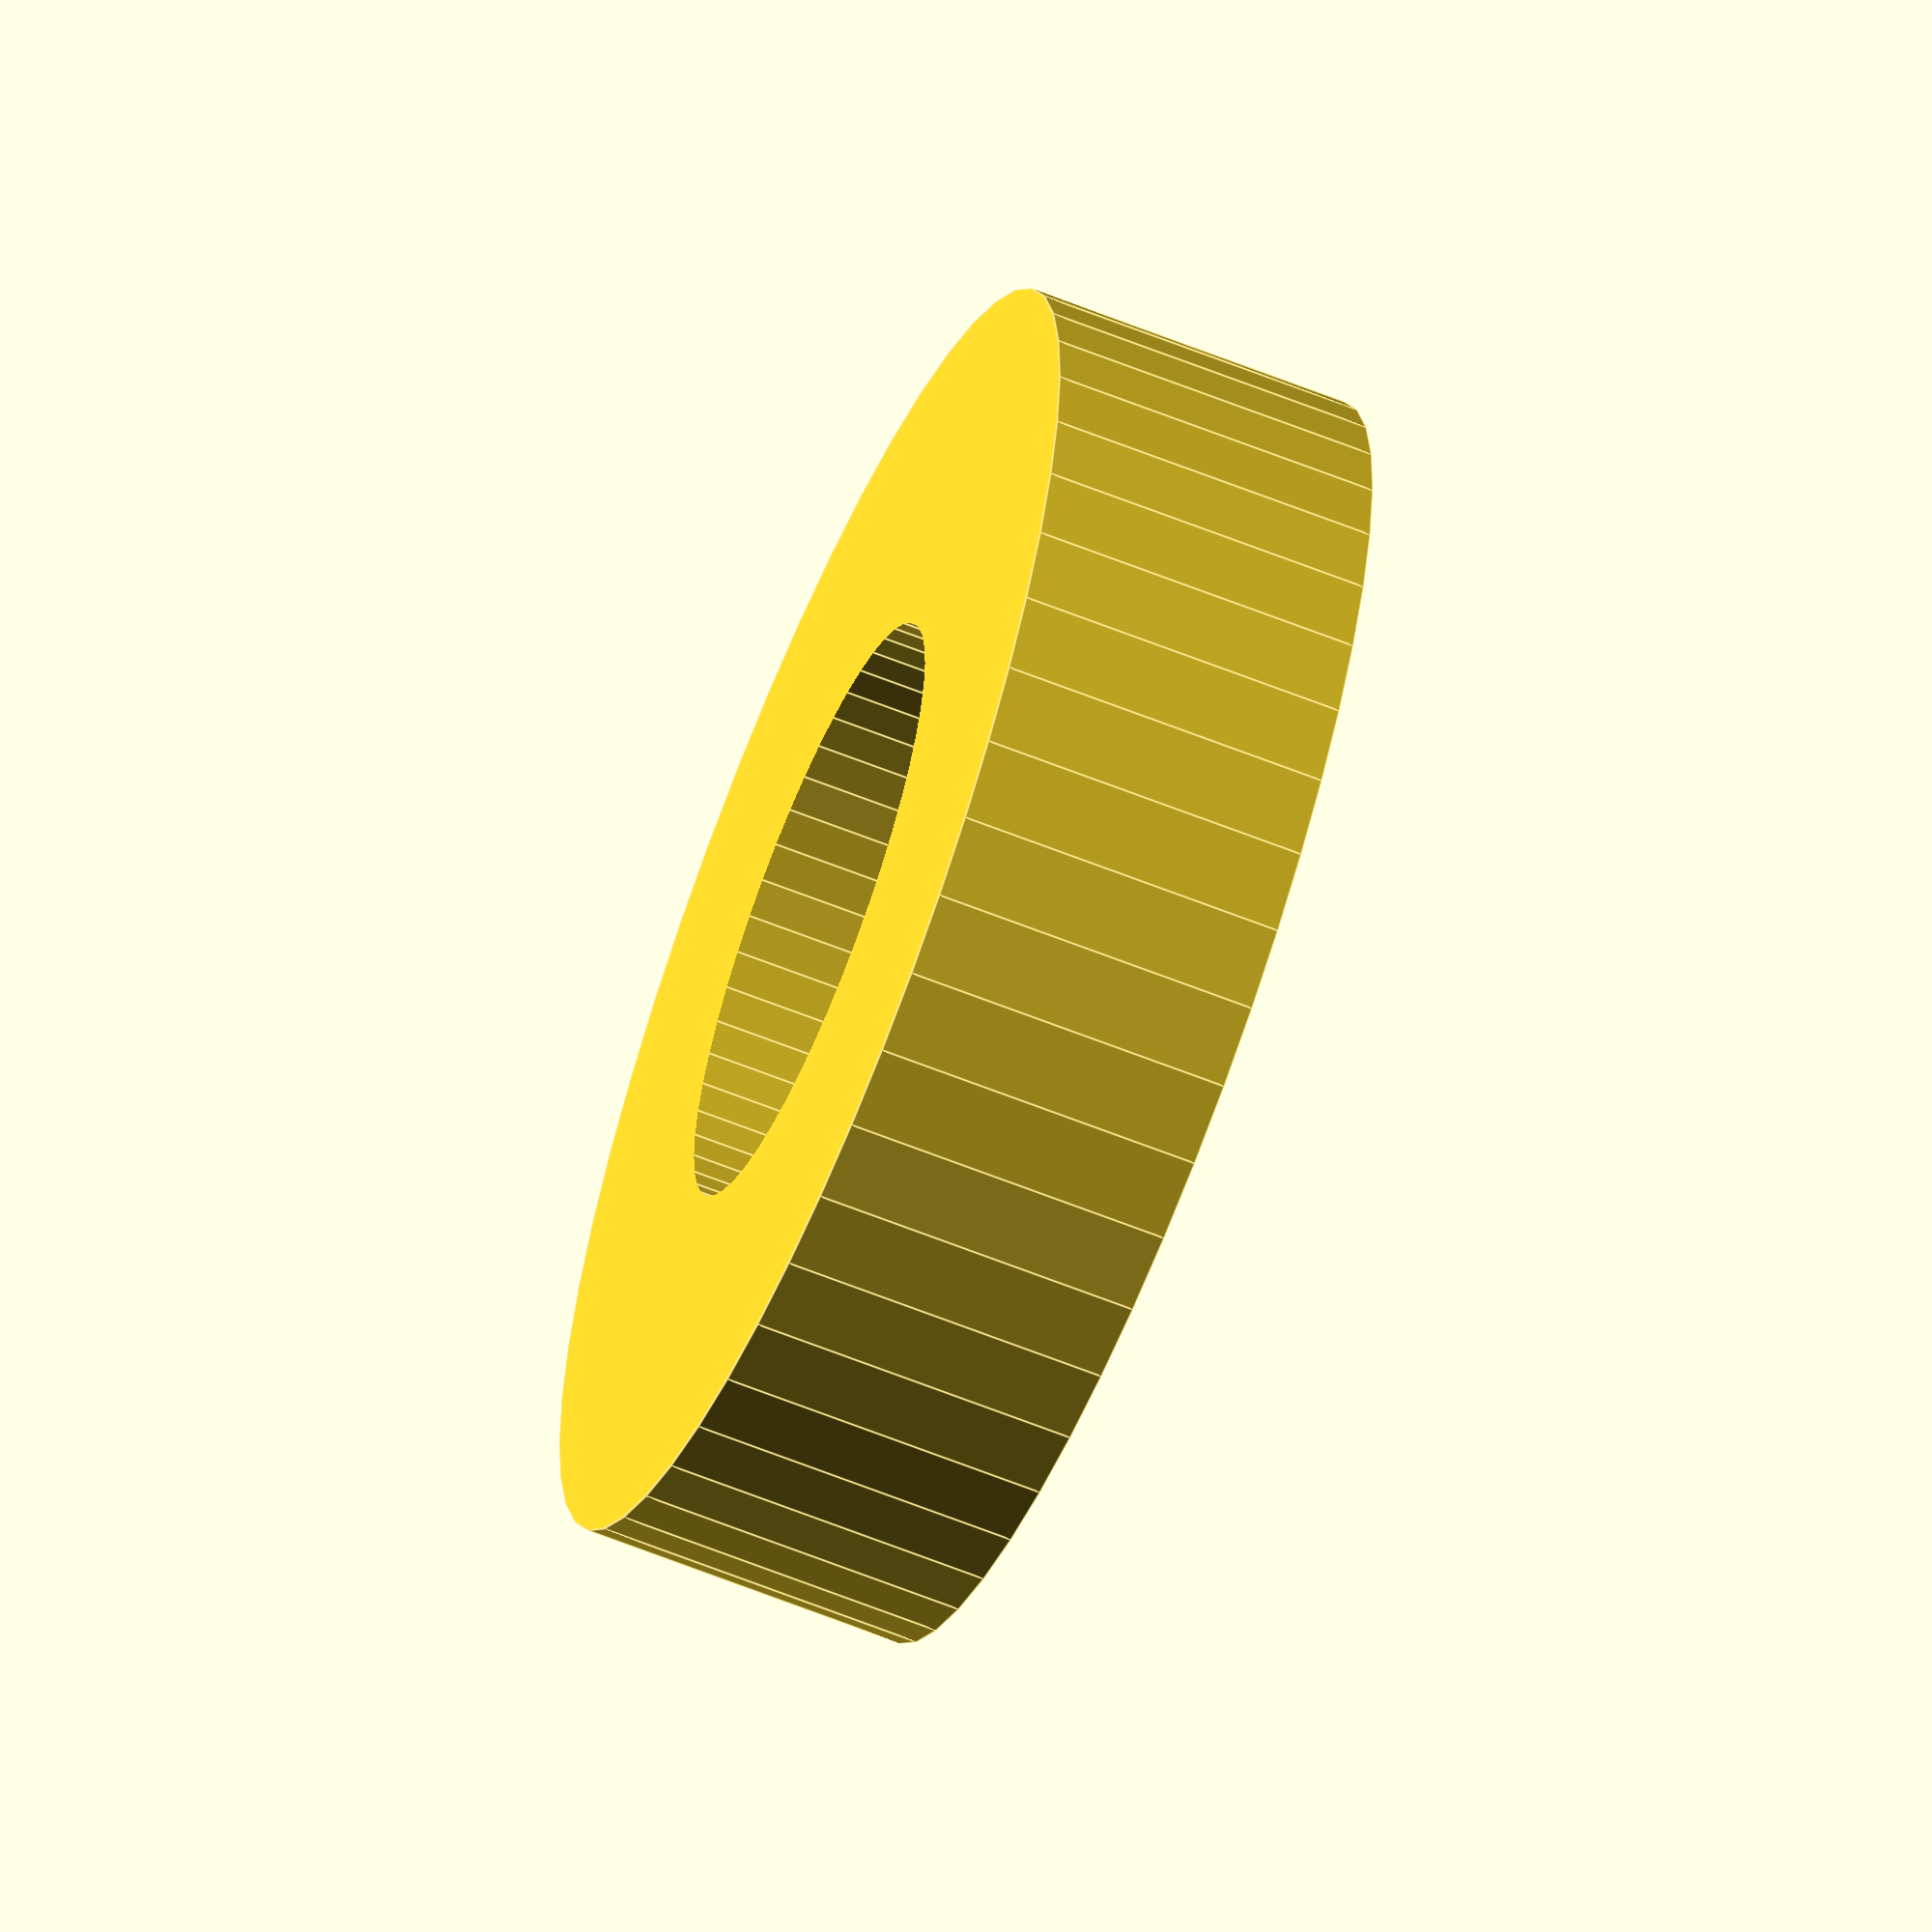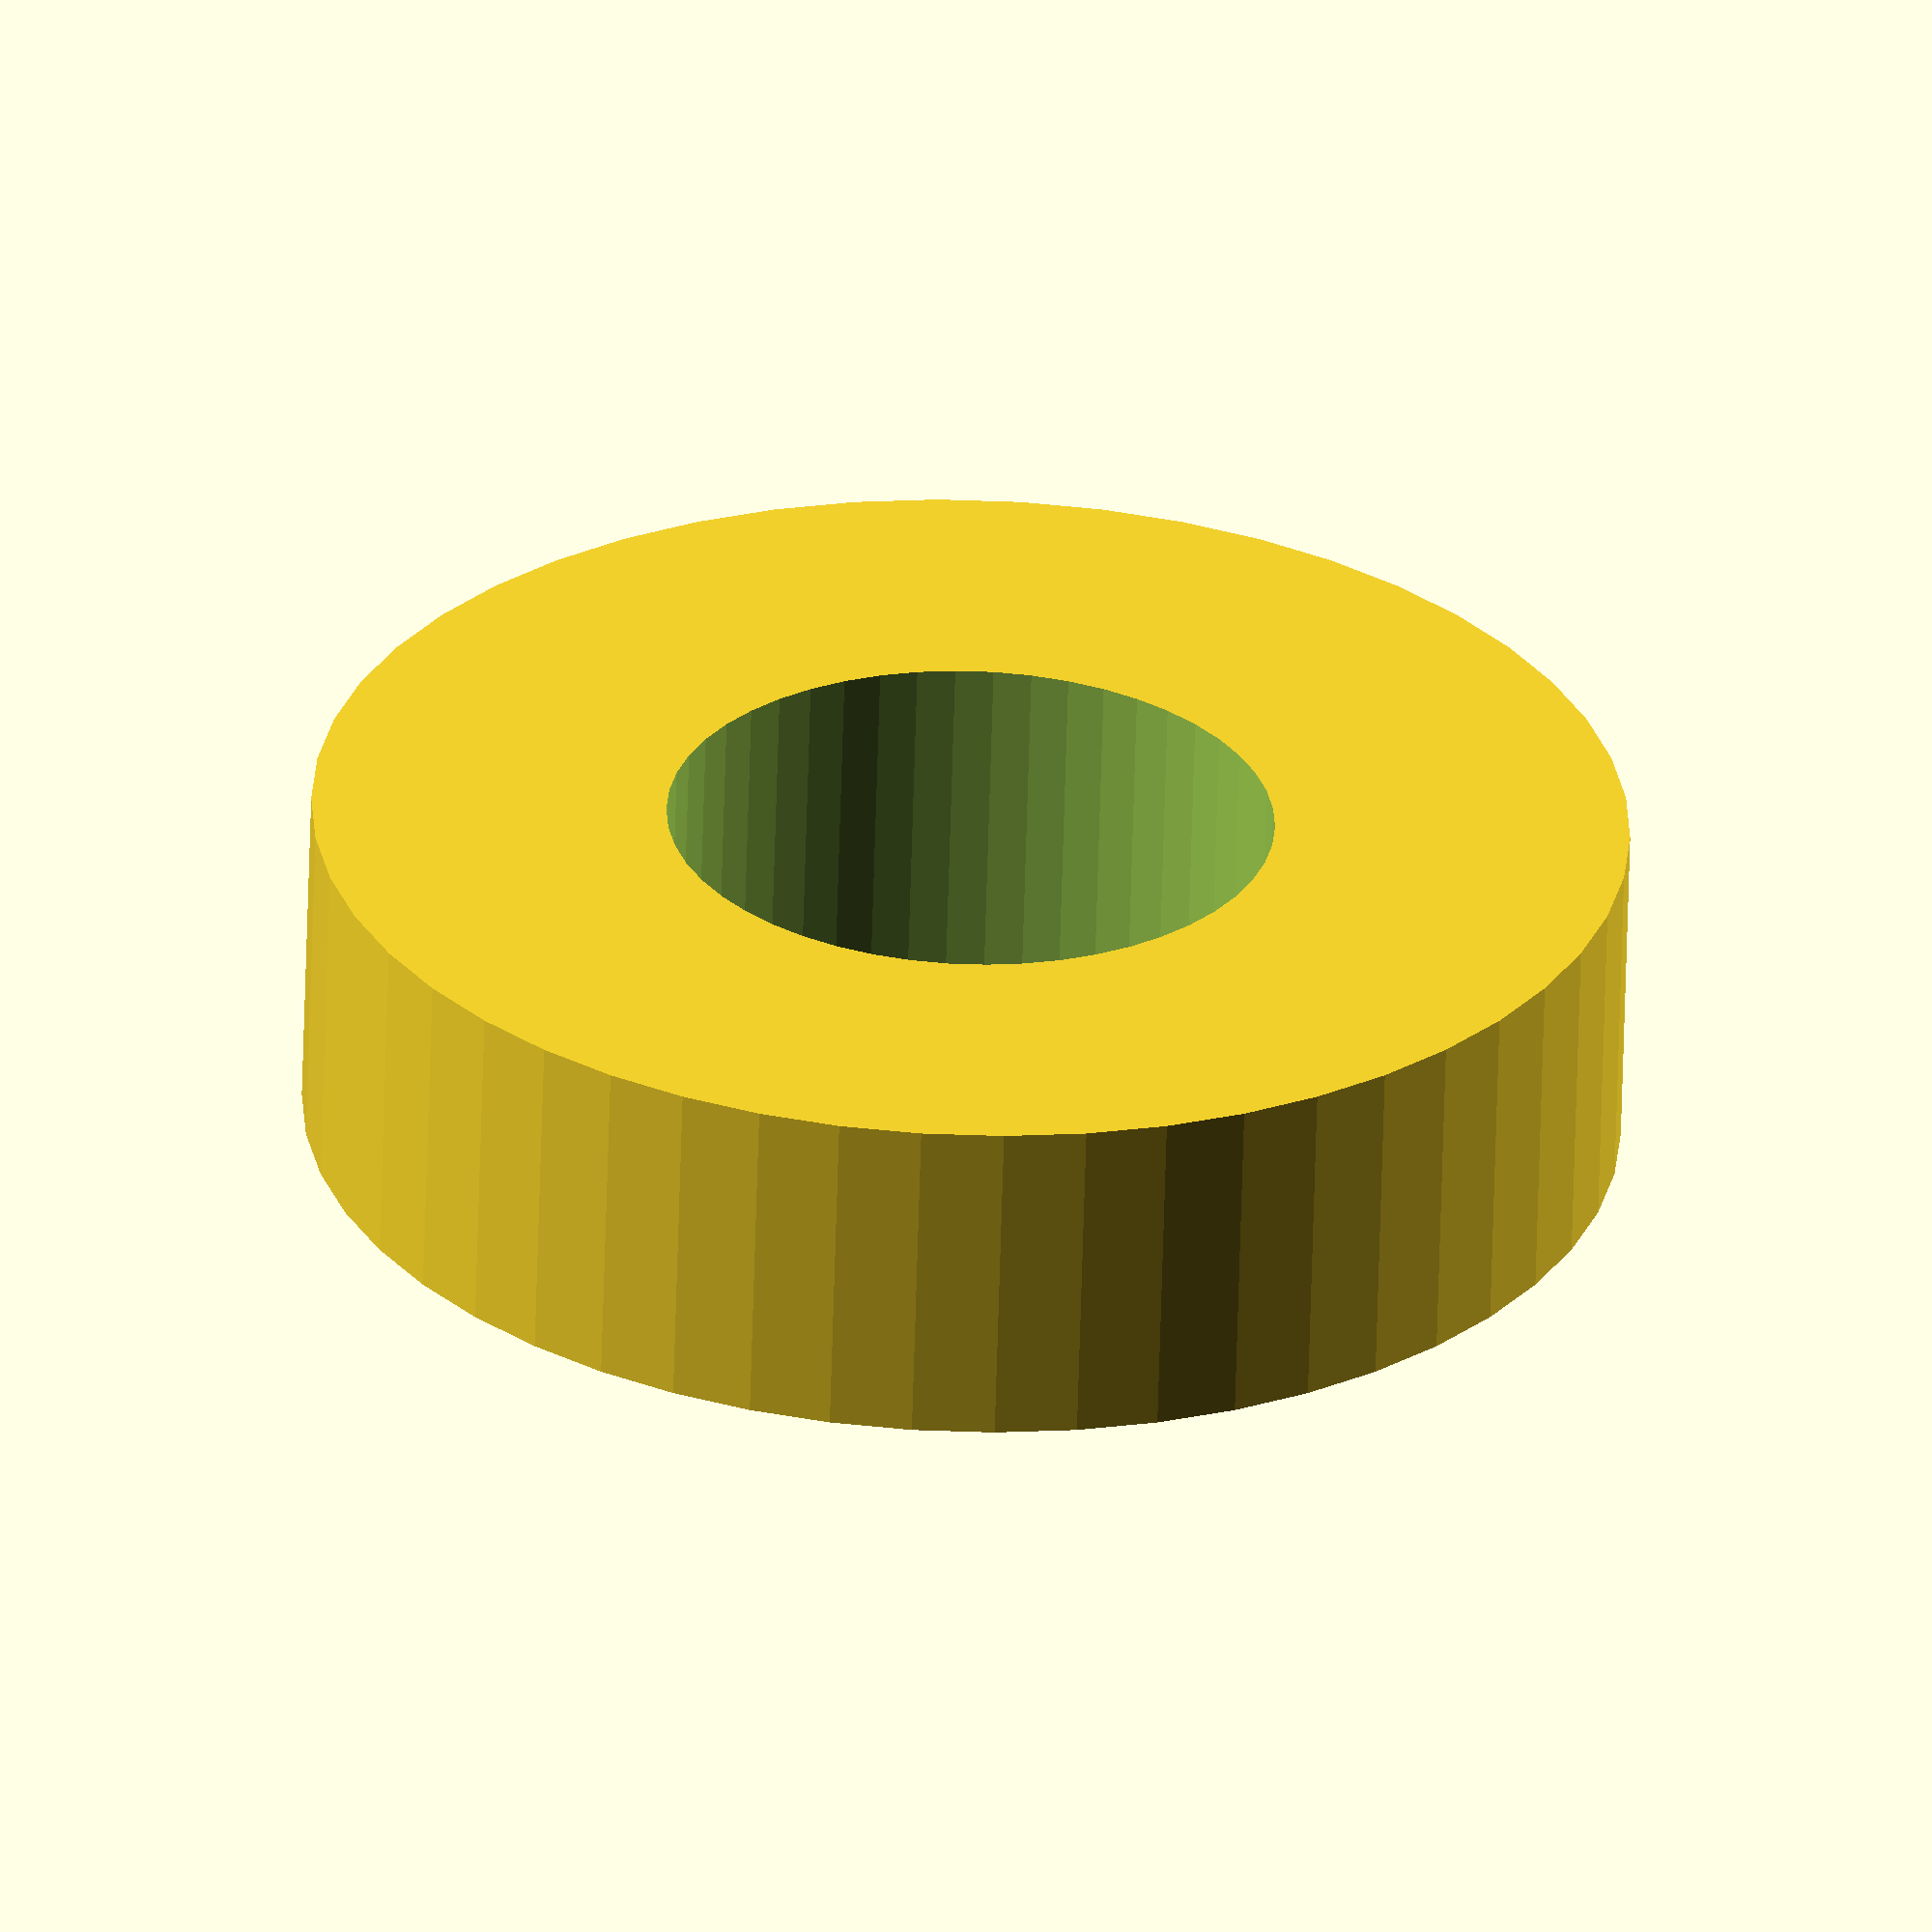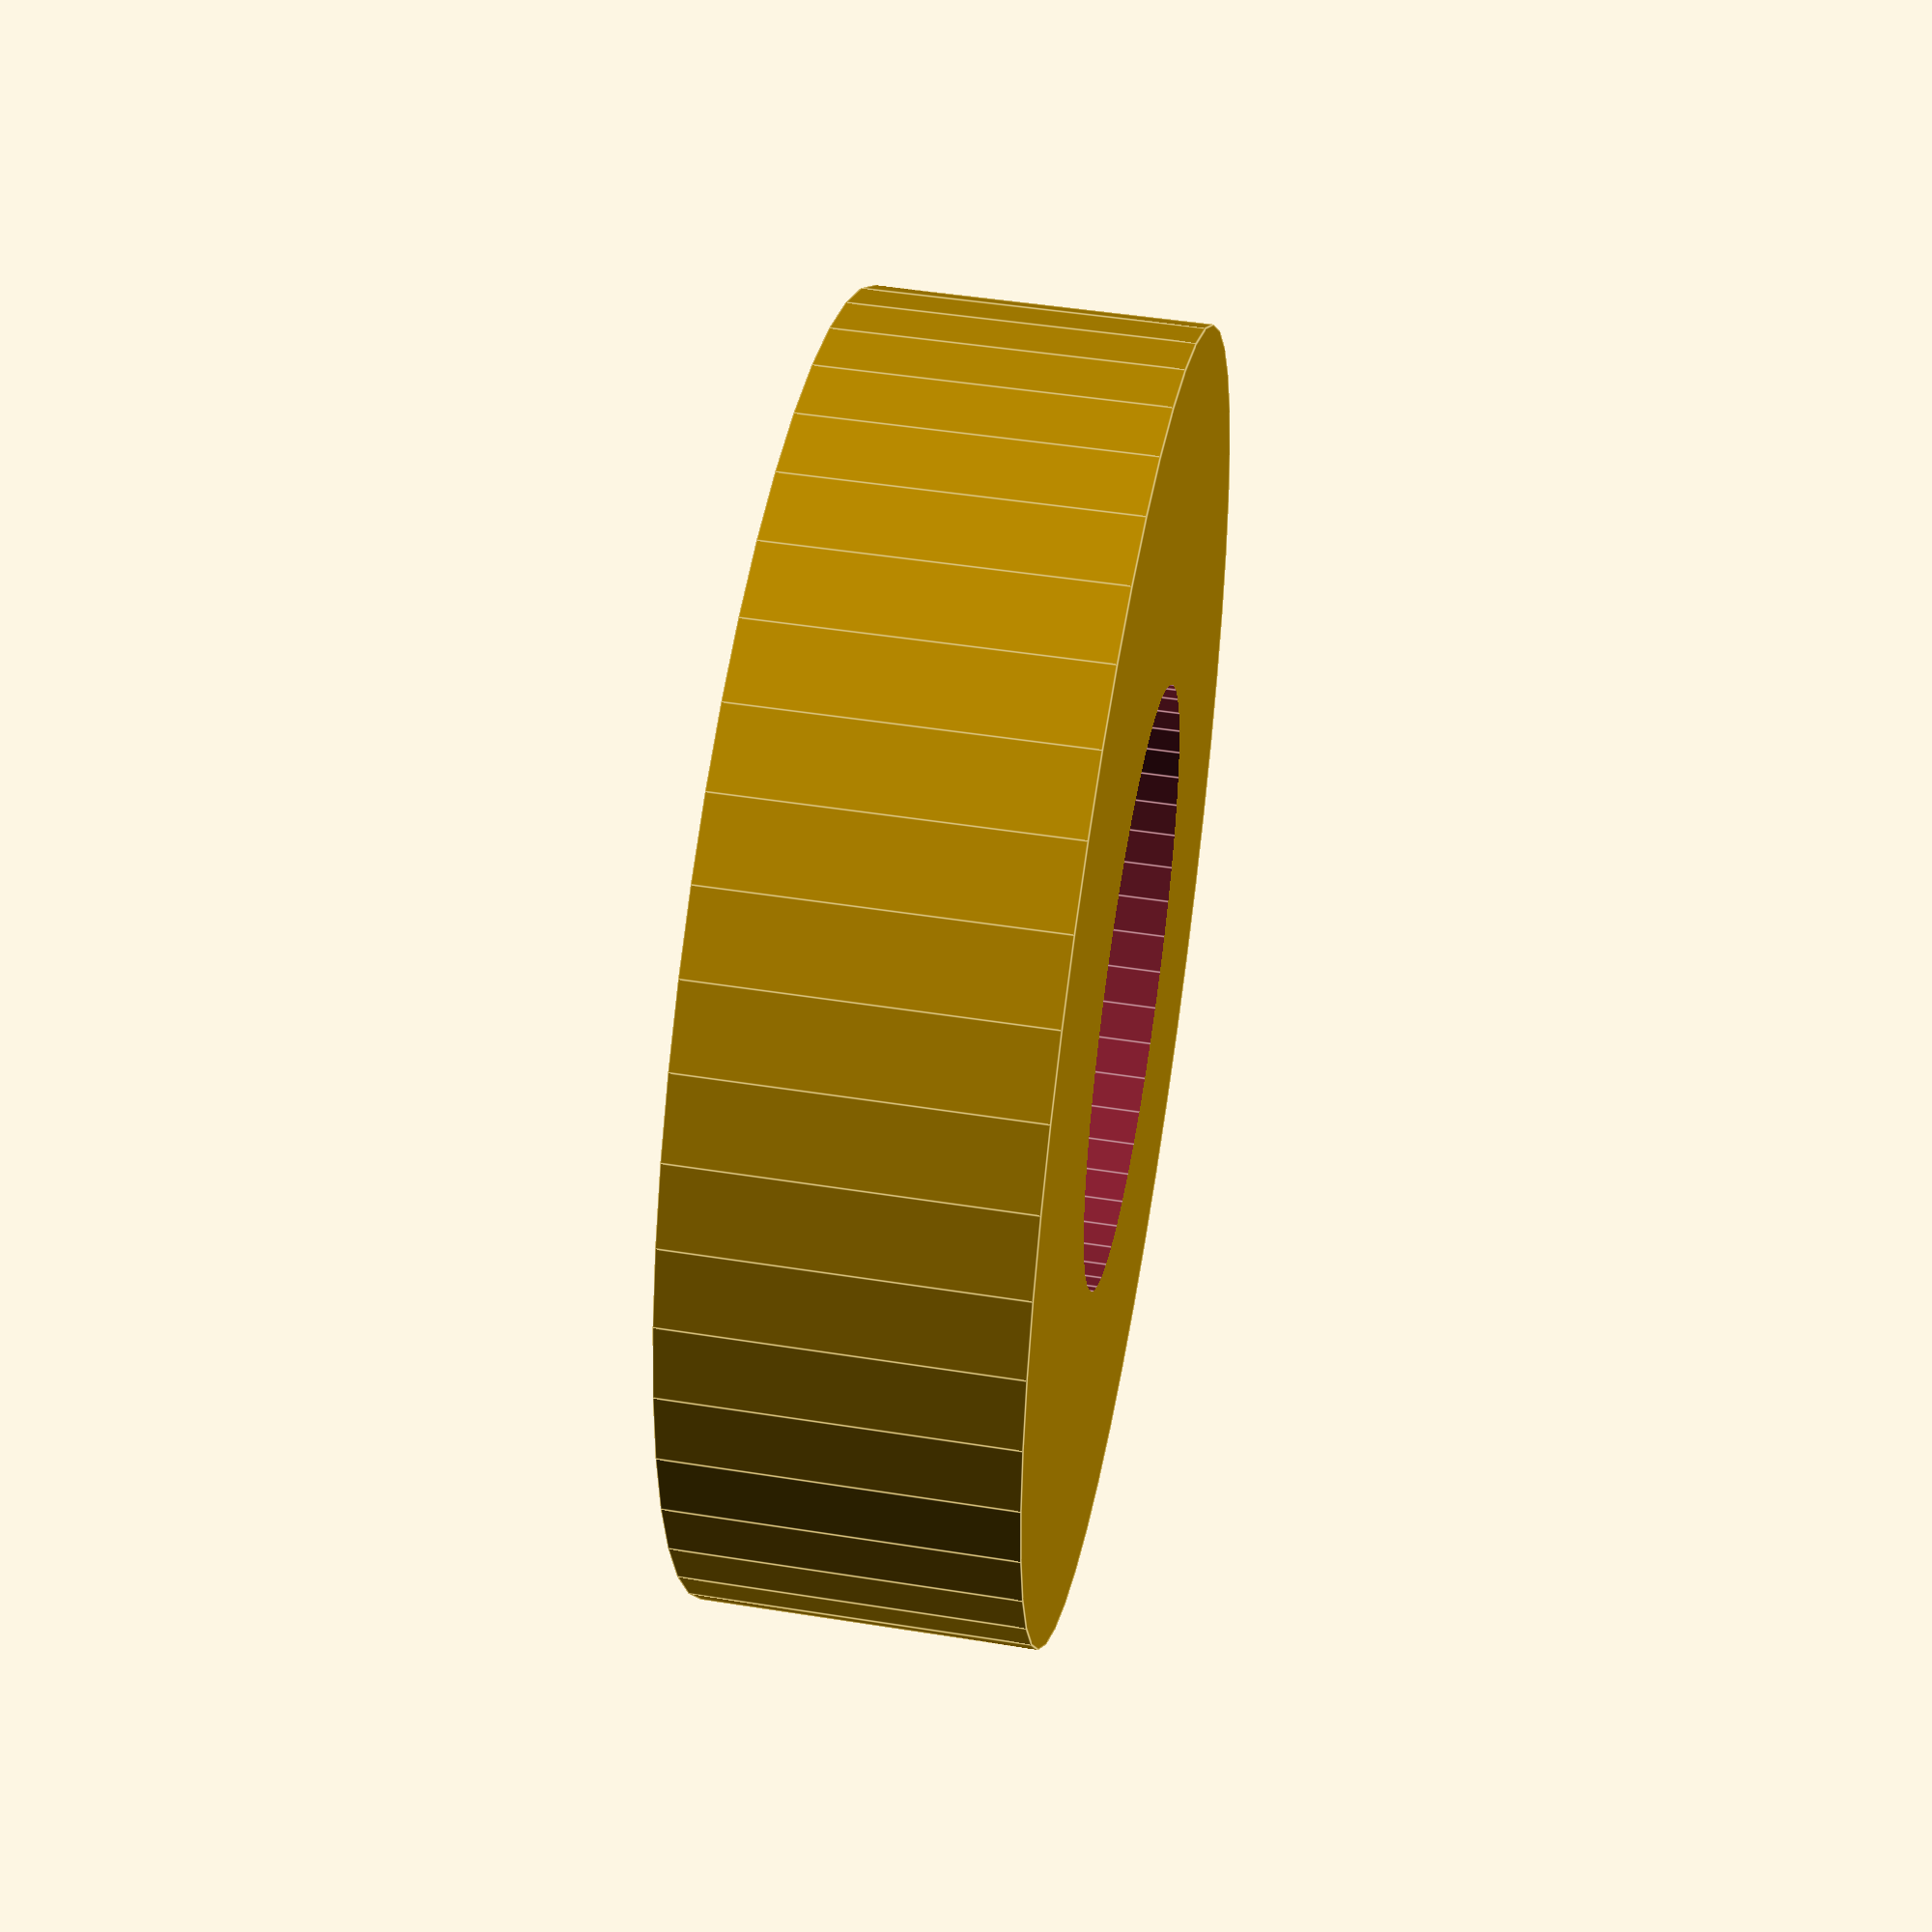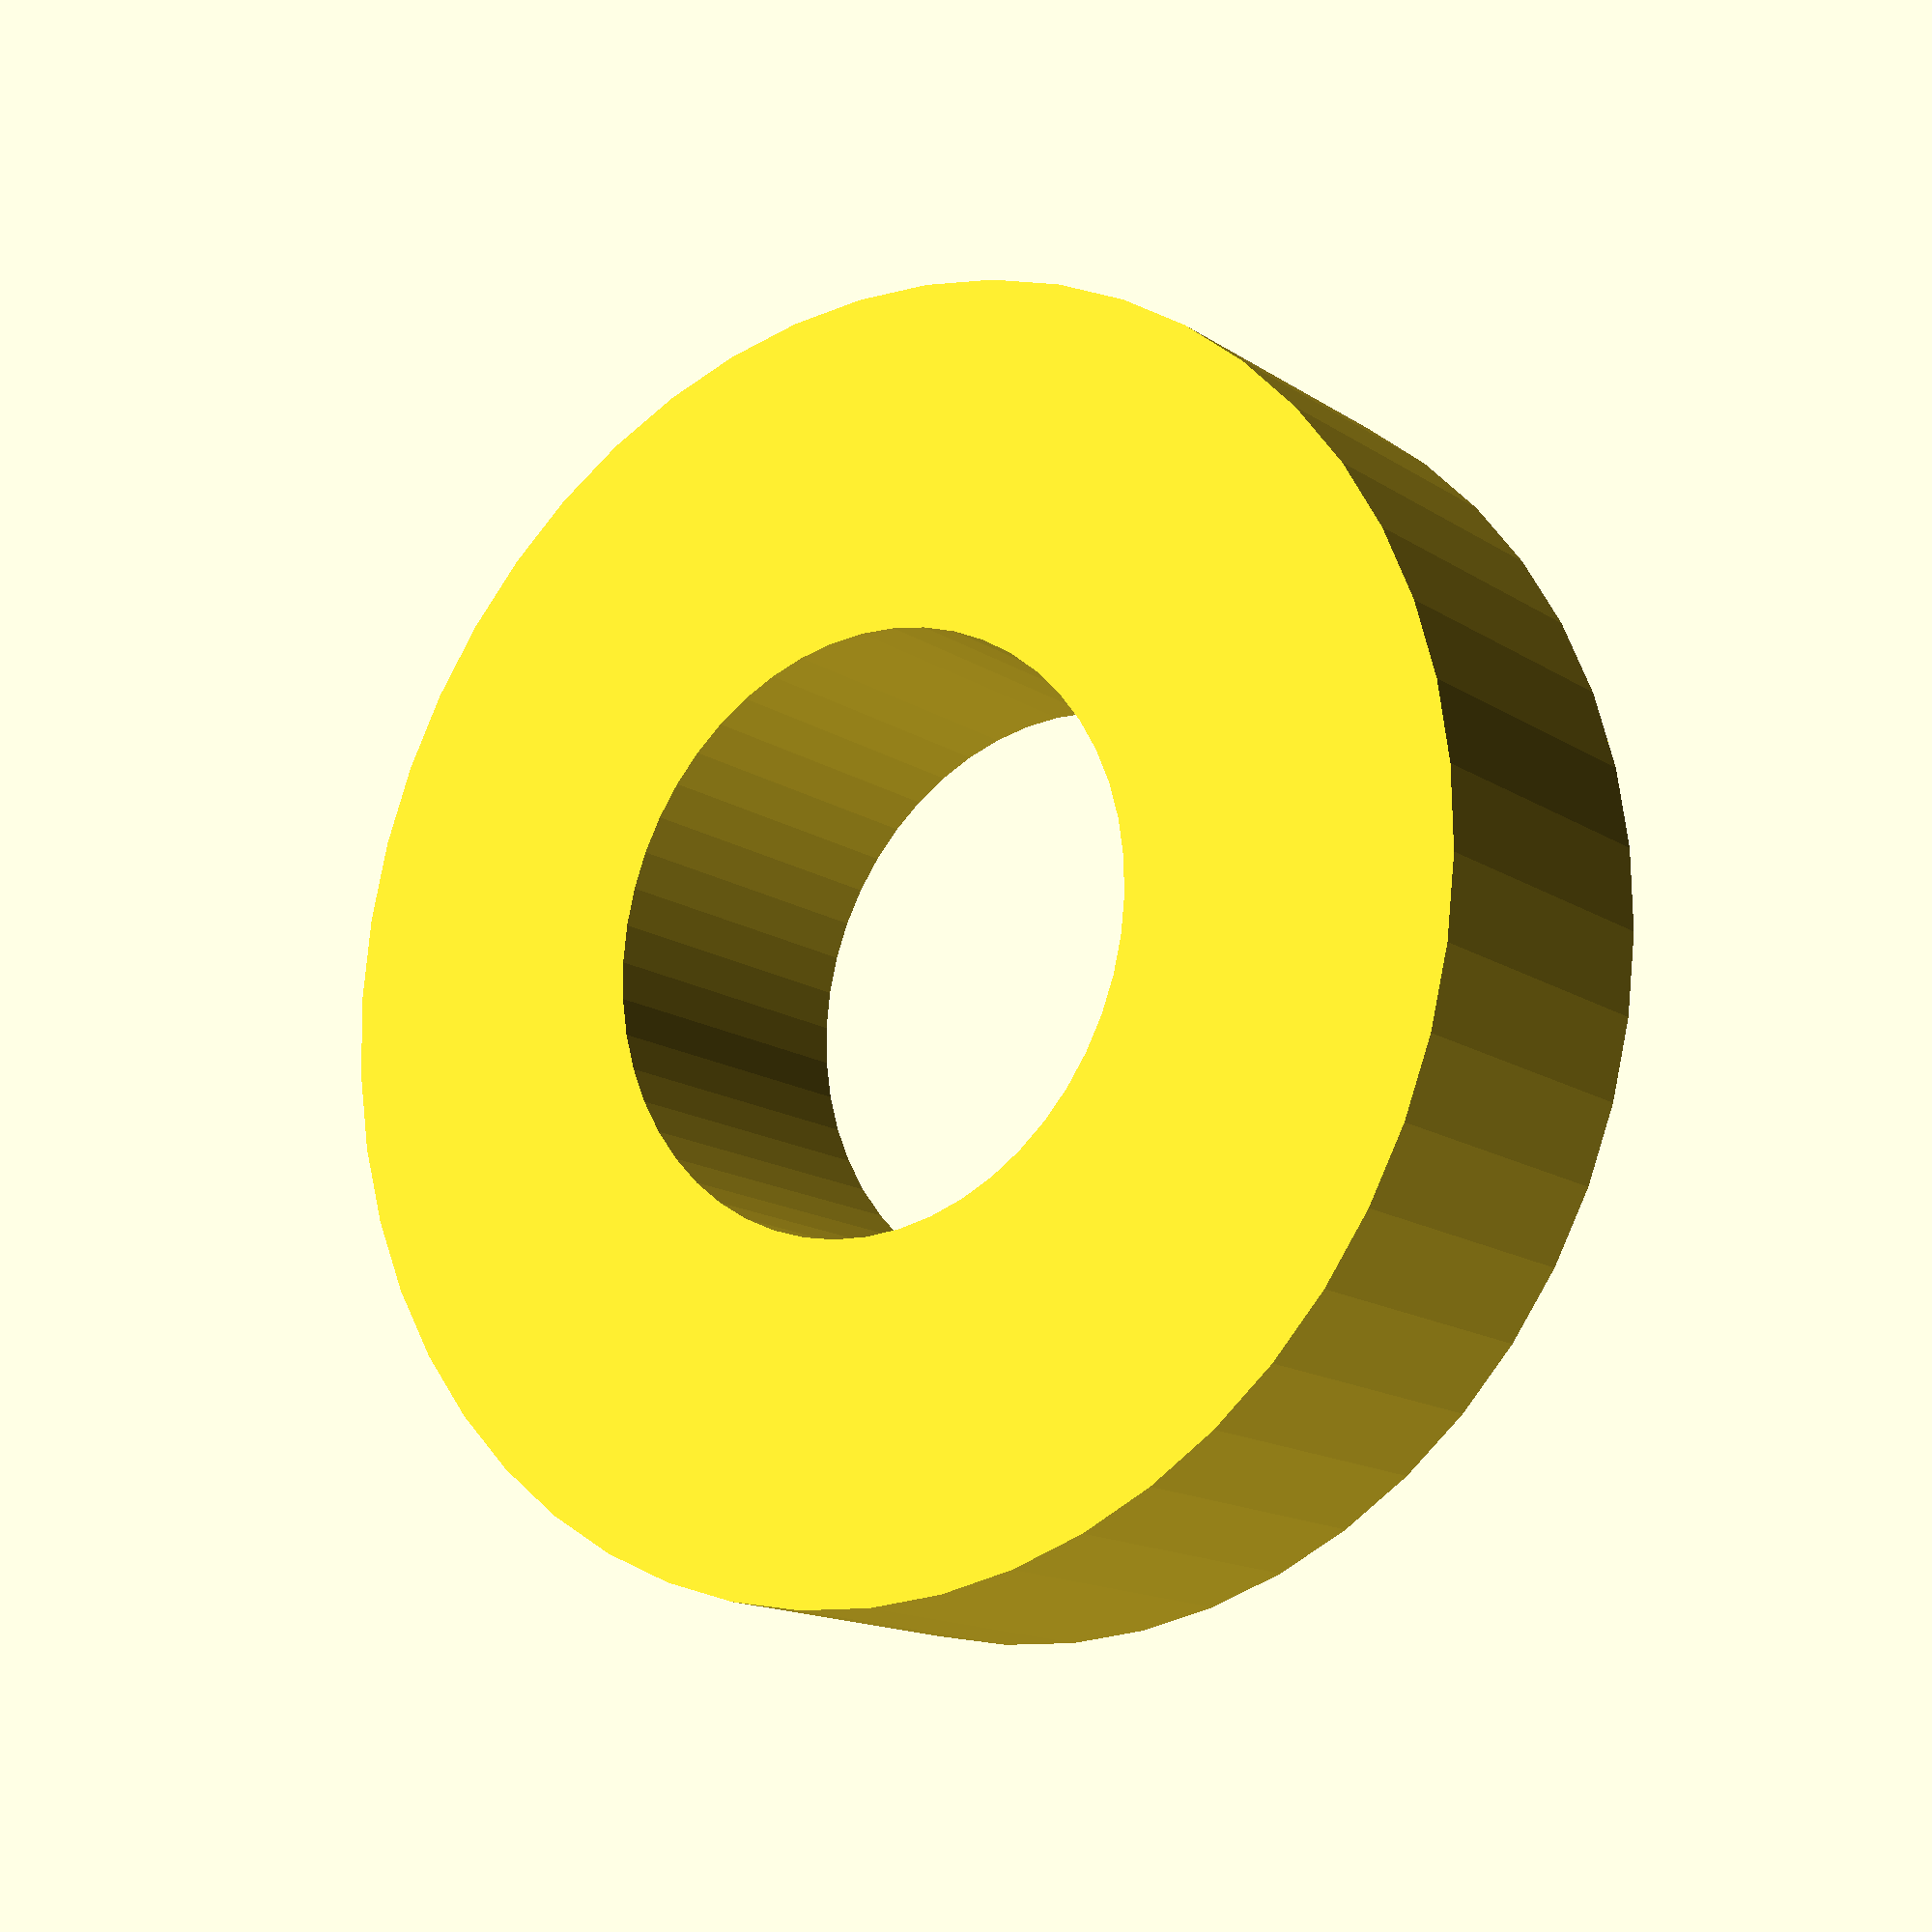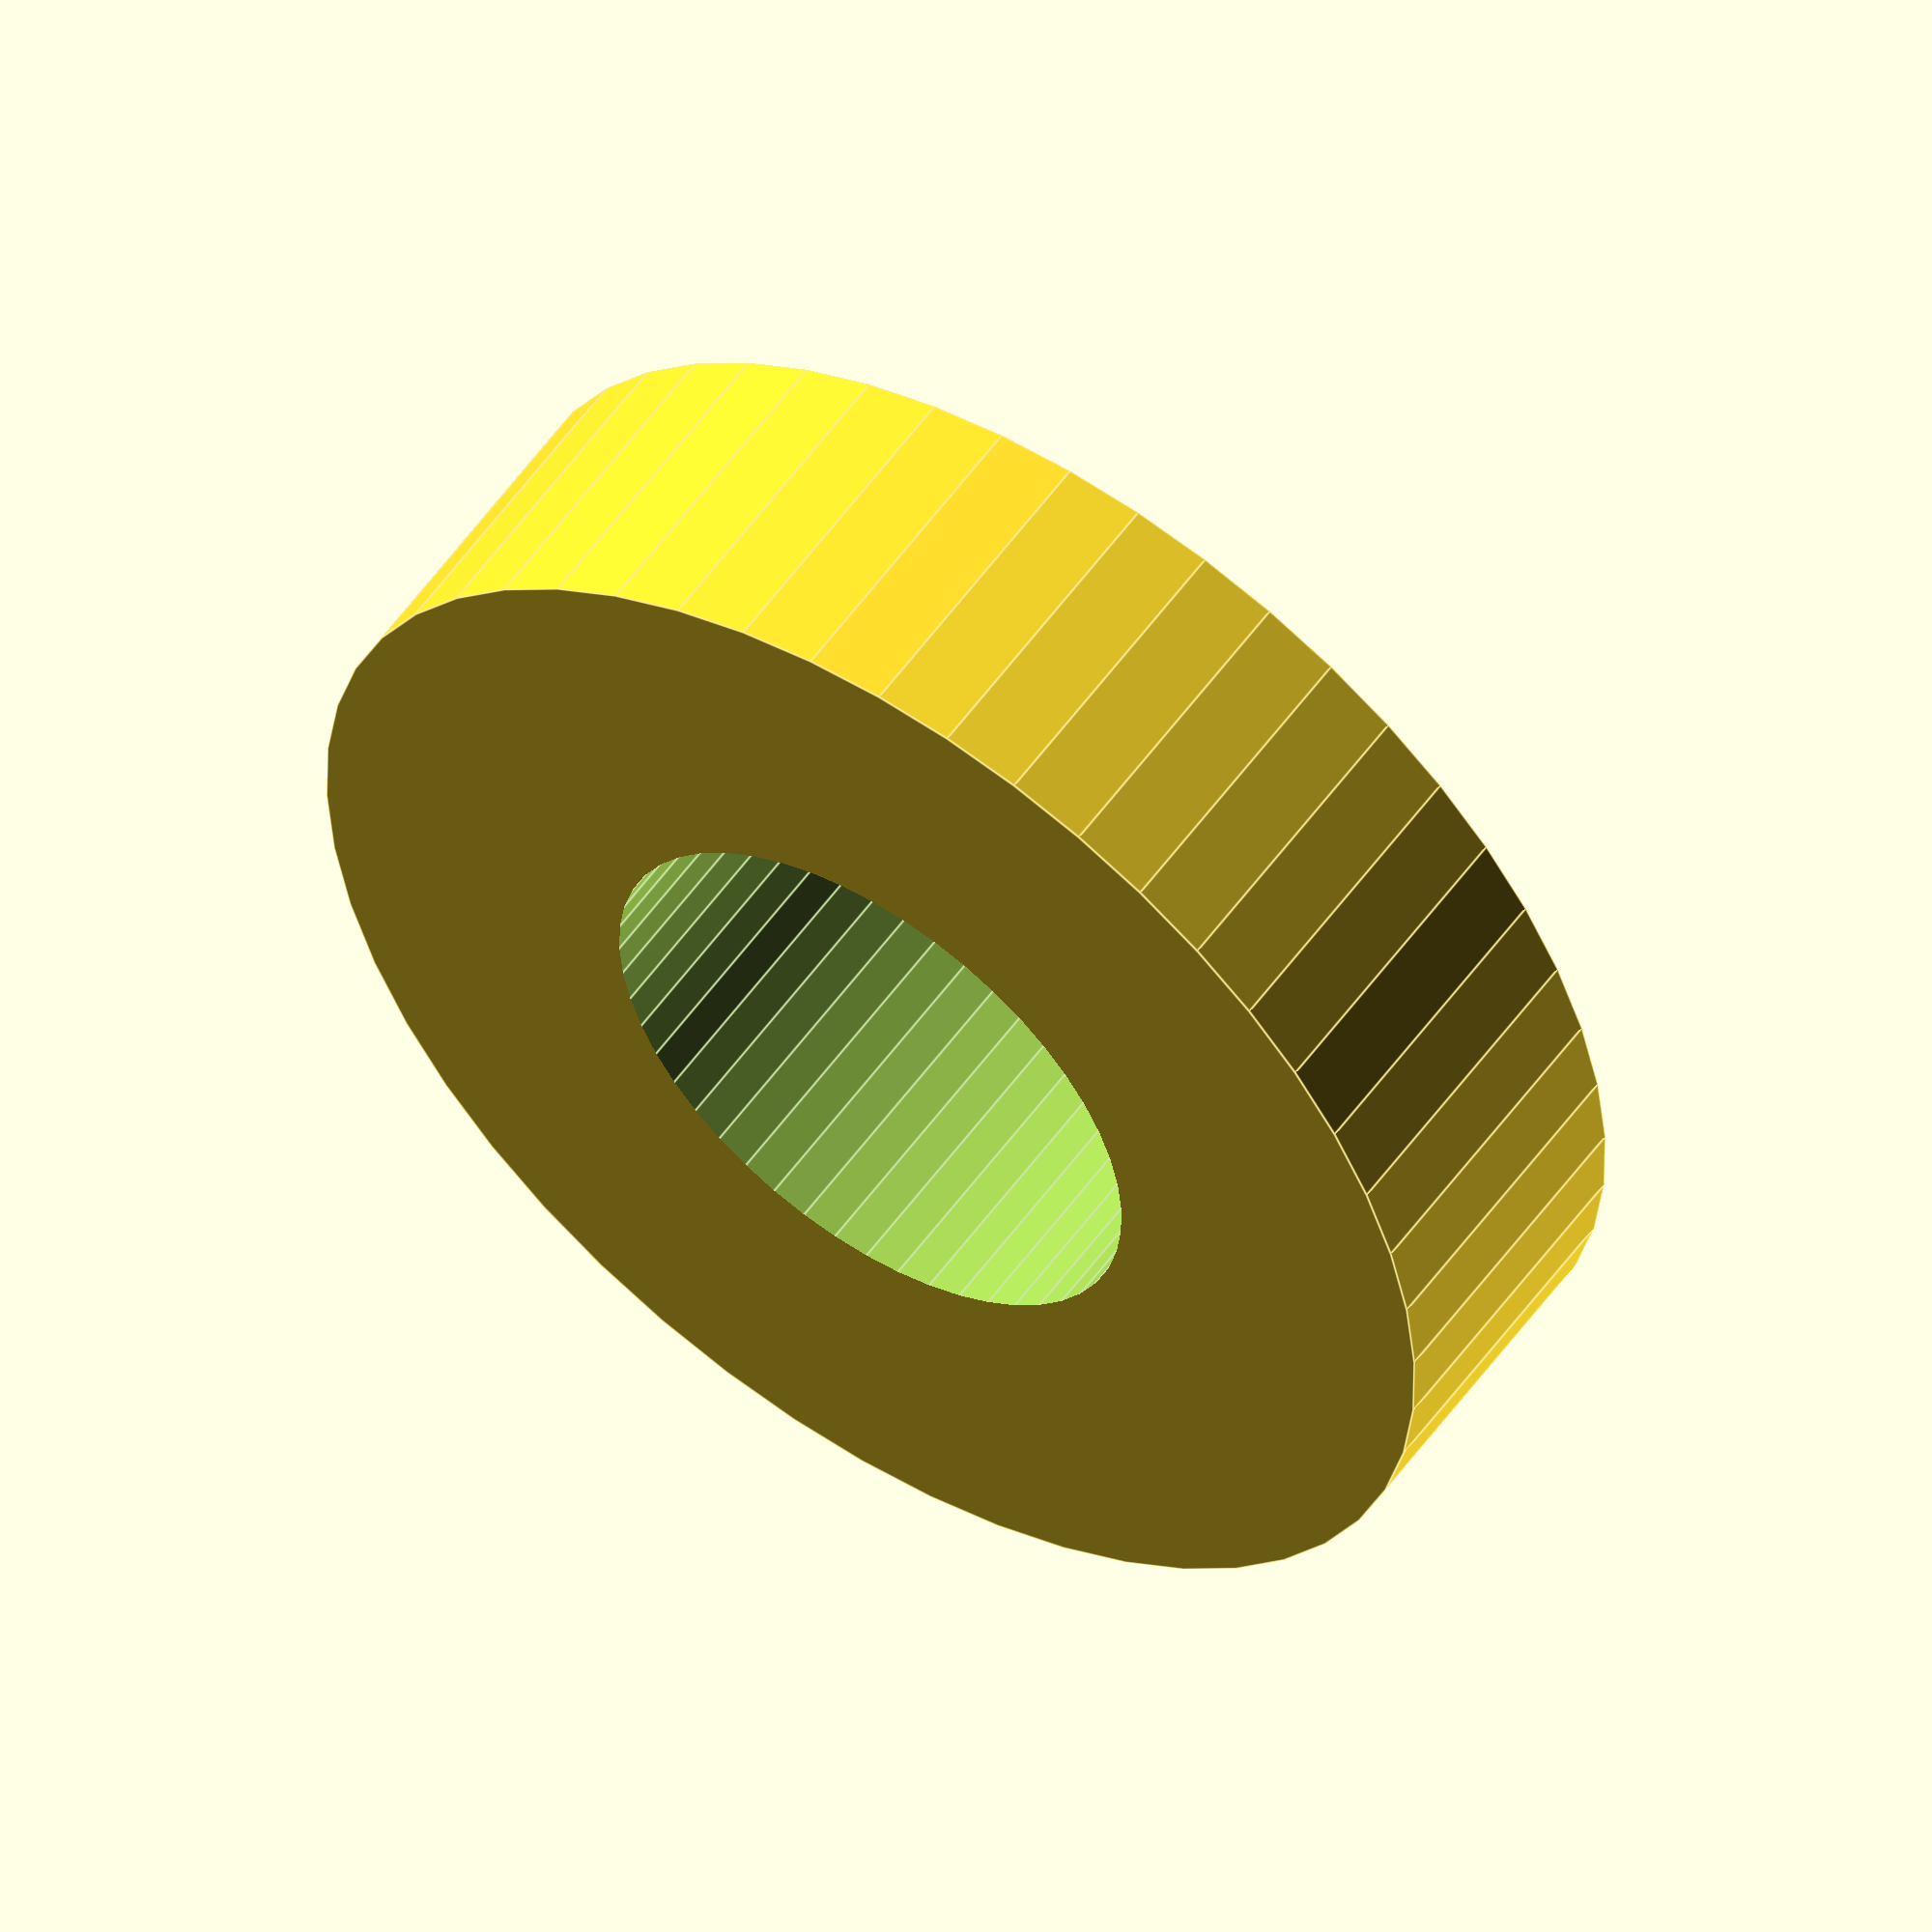
<openscad>
$fn = 50;


difference() {
	union() {
		translate(v = [0, 0, -5.0000000000]) {
			cylinder(h = 10, r = 19.5000000000);
		}
	}
	union() {
		translate(v = [0, 0, -100.0000000000]) {
			cylinder(h = 200, r = 9);
		}
	}
}
</openscad>
<views>
elev=242.0 azim=246.0 roll=112.3 proj=o view=edges
elev=61.2 azim=308.9 roll=178.4 proj=o view=solid
elev=132.5 azim=94.5 roll=259.8 proj=p view=edges
elev=14.7 azim=321.3 roll=215.7 proj=p view=solid
elev=305.9 azim=112.5 roll=34.4 proj=o view=edges
</views>
